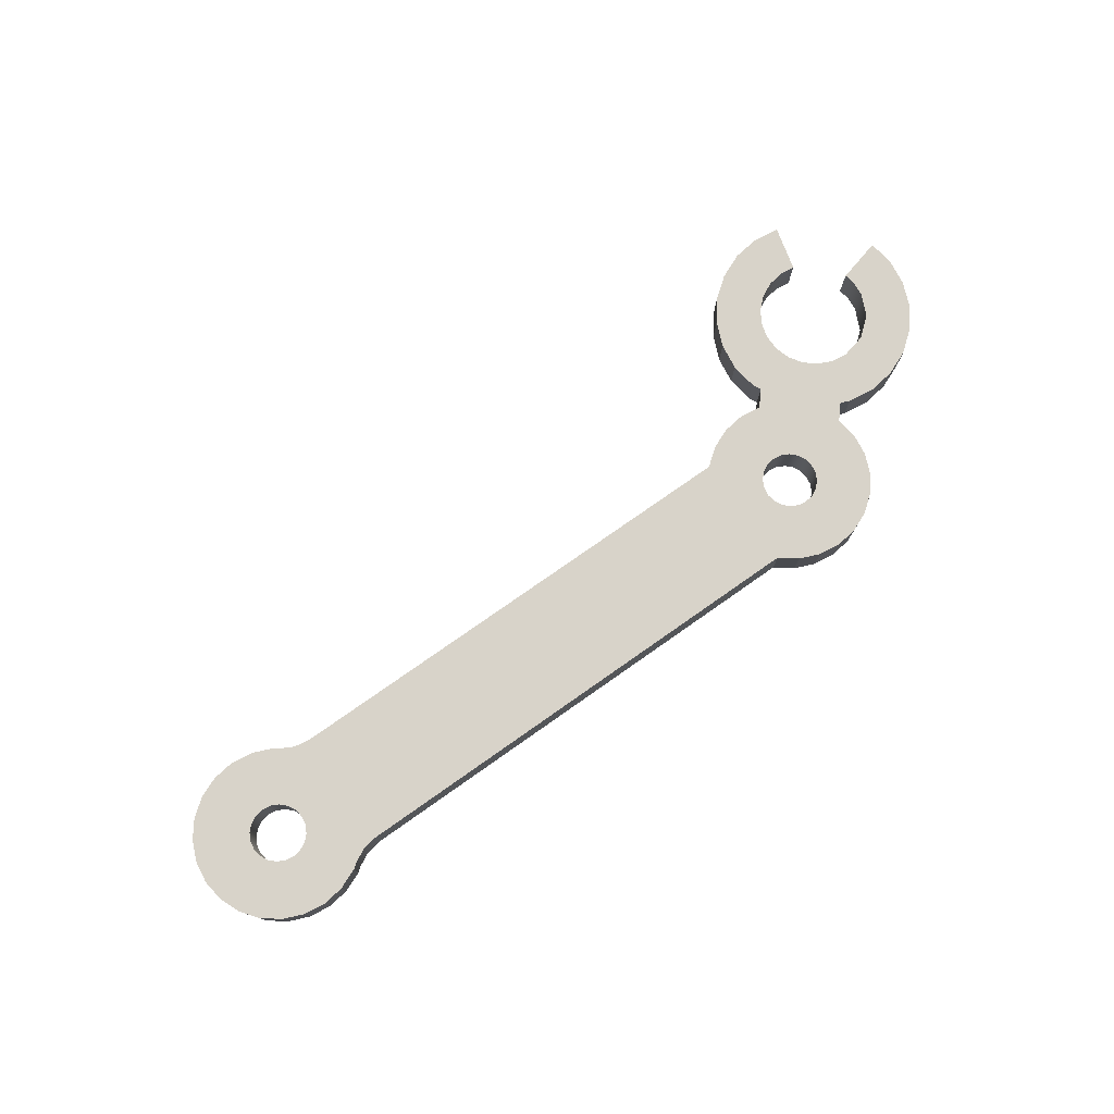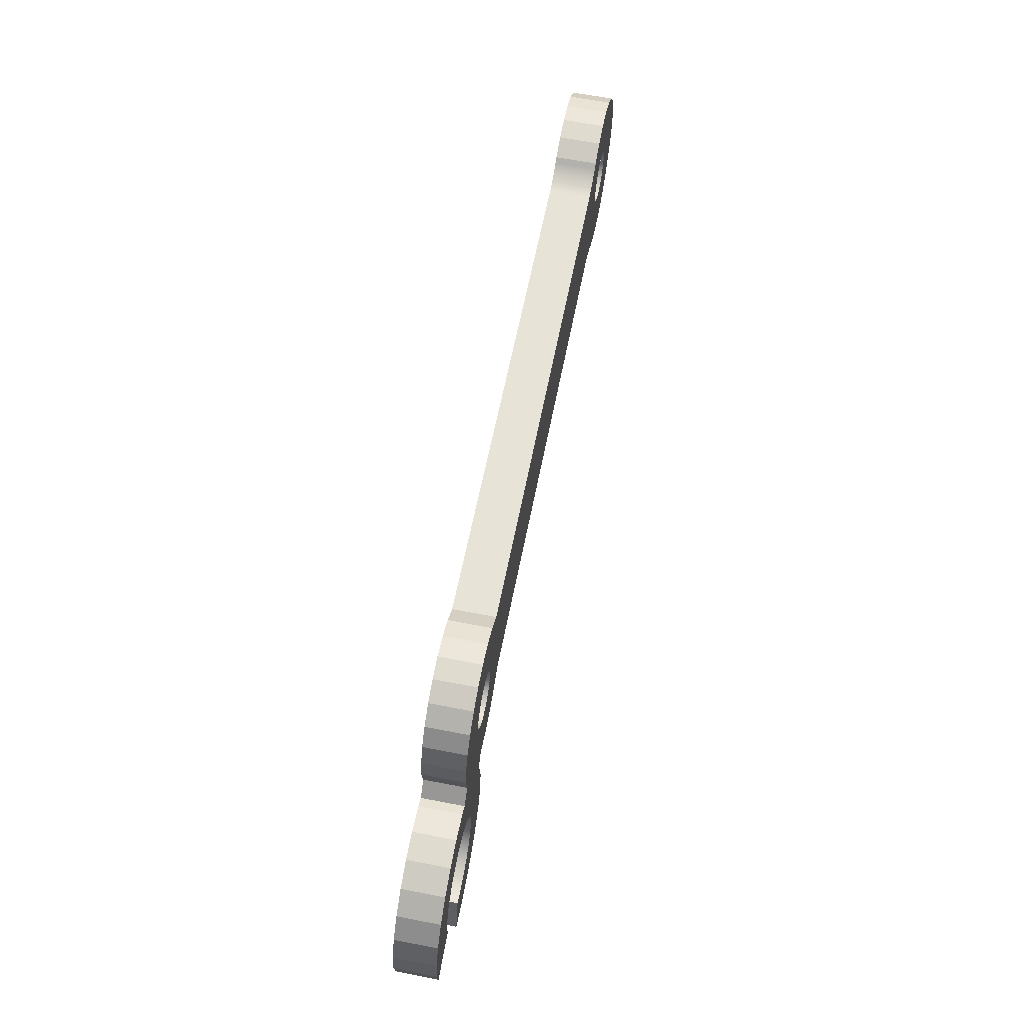
<metadata>
{"format":"obj","ext":"obj","renderer":"f3d","projection":"perspective","resolution":1024,"background":"white","views":[{"elev":75.9,"azim":144.9,"up":"+Z"},{"elev":62.1,"azim":-78.8,"up":"+Y"}]}
</metadata>
<code>
v  -23.08 -1.791 0
v  -23.08 -1.791 0
v  -23.08 -1.791 0
v  -22.46 -1.889 0
v  -22.46 -1.889 0
v  -21.9 -2.175 0
v  -21.9 -2.175 0
v  -21.47 -2.613 0
v  -21.47 -2.613 0
v  -21.18 -3.171 0
v  -21.18 -3.171 0
v  -21.08 -3.791 0
v  -21.08 -3.791 0
v  -21.18 -4.41 0
v  -21.18 -4.41 0
v  -21.47 -4.968 0
v  -21.47 -4.968 0
v  -21.9 -5.406 0
v  -21.9 -5.406 0
v  -22.46 -5.693 0
v  -22.46 -5.693 0
v  -23.08 -5.791 0
v  -23.08 -5.791 0
v  -23.08 -5.791 0
v  -23.7 -5.693 0
v  -23.7 -5.693 0
v  -24.26 -5.406 0
v  -24.26 -5.406 0
v  -24.7 -4.968 0
v  -24.7 -4.968 0
v  -24.98 -4.41 0
v  -24.98 -4.41 0
v  -25.08 -3.791 0
v  -25.08 -3.791 0
v  -24.98 -3.171 0
v  -24.98 -3.171 0
v  -24.7 -2.613 0
v  -24.7 -2.613 0
v  -24.26 -2.175 0
v  -24.26 -2.175 0
v  -23.7 -1.889 0
v  -23.7 -1.889 0
v  21.92 -1.791 0
v  21.92 -1.791 0
v  21.92 -1.791 0
v  22.54 -1.889 0
v  22.54 -1.889 0
v  23.1 -2.175 0
v  23.1 -2.175 0
v  23.53 -2.613 0
v  23.53 -2.613 0
v  23.82 -3.171 0
v  23.82 -3.171 0
v  23.92 -3.791 0
v  23.92 -3.791 0
v  23.82 -4.41 0
v  23.82 -4.41 0
v  23.53 -4.968 0
v  23.53 -4.968 0
v  23.1 -5.406 0
v  23.1 -5.406 0
v  22.54 -5.693 0
v  22.54 -5.693 0
v  21.92 -5.791 0
v  21.92 -5.791 0
v  21.92 -5.791 0
v  21.3 -5.693 0
v  21.3 -5.693 0
v  20.74 -5.406 0
v  20.74 -5.406 0
v  20.3 -4.968 0
v  20.3 -4.968 0
v  20.02 -4.41 0
v  20.02 -4.41 0
v  19.92 -3.791 0
v  19.92 -3.791 0
v  20.02 -3.171 0
v  20.02 -3.171 0
v  20.3 -2.613 0
v  20.3 -2.613 0
v  20.74 -2.175 0
v  20.74 -2.175 0
v  21.3 -1.889 0
v  21.3 -1.889 0
v  16.49 0.4221 0
v  16.49 0.4221 0
v  16.49 0.4221 0
v  -18.81 0.4221 0
v  -18.81 0.4221 0
v  -18.81 0.4221 0
v  -20.08 1.394 0
v  -20.08 1.394 0
v  -20.08 1.394 0
v  -21.52 1.988 0
v  -21.52 1.988 0
v  -21.52 1.988 0
v  -23.09 2.2 0
v  -23.09 2.2 0
v  -23.09 2.2 0
v  -24.61 1.988 0
v  -24.61 1.988 0
v  -24.61 1.988 0
v  -26.05 1.394 0
v  -26.05 1.394 0
v  -26.05 1.394 0
v  -27.32 0.4221 0
v  -27.32 0.4221 0
v  -27.32 0.4221 0
v  -28.25 -0.8069 0
v  -28.25 -0.8069 0
v  -28.25 -0.8069 0
v  -28.85 -2.246 0
v  -28.85 -2.246 0
v  -28.85 -2.246 0
v  -29.06 -3.811 0
v  -29.06 -3.811 0
v  -29.06 -3.811 0
v  -28.85 -5.379 0
v  -28.85 -5.379 0
v  -28.85 -5.379 0
v  -29.78 -6.438 0
v  -29.78 -6.438 0
v  -29.78 -6.438 0
v  -30.45 -6.141 0
v  -30.45 -6.141 0
v  -30.45 -6.141 0
v  -32.36 -5.885 0
v  -32.36 -5.885 0
v  -32.36 -5.885 0
v  -34.22 -6.141 0
v  -34.22 -6.141 0
v  -34.22 -6.141 0
v  -36 -6.861 0
v  -36 -6.861 0
v  -36 -6.861 0
v  -37.52 -8.045 0
v  -37.52 -8.045 0
v  -37.52 -8.045 0
v  -38.71 -9.57 0
v  -38.71 -9.57 0
v  -38.71 -9.57 0
v  -39.43 -11.35 0
v  -39.43 -11.35 0
v  -39.43 -11.35 0
v  -39.68 -13.21 0
v  -39.68 -13.21 0
v  -39.68 -13.21 0
v  -39.43 -15.12 0
v  -39.43 -15.12 0
v  -39.43 -15.12 0
v  -36.24 -14.28 0
v  -36.24 -14.28 0
v  -36.24 -14.28 0
v  -36.38 -13.38 0
v  -36.38 -13.38 0
v  -36.31 -12.48 0
v  -36.31 -12.48 0
v  -35.56 -10.81 0
v  -35.56 -10.81 0
v  -34.15 -9.653 0
v  -34.15 -9.653 0
v  -32.38 -9.241 0
v  -32.38 -9.241 0
v  -32.38 -9.241 0
v  -31.27 -9.398 0
v  -31.27 -9.398 0
v  -30.24 -9.862 0
v  -30.24 -9.862 0
v  -29.38 -10.59 0
v  -29.38 -10.59 0
v  -28.76 -11.53 0
v  -28.76 -11.53 0
v  -28.43 -12.61 0
v  -28.43 -12.61 0
v  -28.41 -13.73 0
v  -28.41 -13.73 0
v  -28.71 -14.83 0
v  -28.71 -14.83 0
v  -29.3 -15.79 0
v  -29.3 -15.79 0
v  -30.14 -16.55 0
v  -30.14 -16.55 0
v  -31.16 -17.05 0
v  -31.16 -17.05 0
v  -32.26 -17.24 0
v  -32.26 -17.24 0
v  -33.39 -17.11 0
v  -33.39 -17.11 0
v  -33.39 -17.11 0
v  -34.22 -20.32 0
v  -34.22 -20.32 0
v  -34.22 -20.32 0
v  -32.36 -20.58 0
v  -32.36 -20.58 0
v  -32.36 -20.58 0
v  -30.45 -20.32 0
v  -30.45 -20.32 0
v  -30.45 -20.32 0
v  -28.68 -19.56 0
v  -28.68 -19.56 0
v  -28.68 -19.56 0
v  -27.15 -18.42 0
v  -27.15 -18.42 0
v  -27.15 -18.42 0
v  -26.01 -16.89 0
v  -26.01 -16.89 0
v  -26.01 -16.89 0
v  -25.25 -15.12 0
v  -25.25 -15.12 0
v  -25.25 -15.12 0
v  -24.99 -13.21 0
v  -24.99 -13.21 0
v  -24.99 -13.21 0
v  -25.25 -11.35 0
v  -25.25 -11.35 0
v  -25.25 -11.35 0
v  -25.54 -10.67 0
v  -25.54 -10.67 0
v  -25.54 -10.67 0
v  -24.61 -9.613 0
v  -24.61 -9.613 0
v  -24.61 -9.613 0
v  -23.09 -9.824 0
v  -23.09 -9.824 0
v  -23.09 -9.824 0
v  -21.52 -9.613 0
v  -21.52 -9.613 0
v  -21.52 -9.613 0
v  -20.08 -9.019 0
v  -20.08 -9.019 0
v  -20.08 -9.019 0
v  -18.81 -8.045 0
v  -18.81 -8.045 0
v  -18.81 -8.045 0
v  16.49 -8.045 0
v  16.49 -8.045 0
v  16.49 -8.045 0
v  17.61 -8.236 0
v  17.61 -8.236 0
v  18.62 -8.768 0
v  18.62 -8.768 0
v  18.62 -8.768 0
v  18.95 -9.019 0
v  18.95 -9.019 0
v  18.95 -9.019 0
v  20.39 -9.613 0
v  20.39 -9.613 0
v  20.39 -9.613 0
v  21.91 -9.824 0
v  21.91 -9.824 0
v  21.91 -9.824 0
v  23.48 -9.613 0
v  23.48 -9.613 0
v  23.48 -9.613 0
v  24.92 -9.019 0
v  24.92 -9.019 0
v  24.92 -9.019 0
v  26.19 -8.045 0
v  26.19 -8.045 0
v  26.19 -8.045 0
v  27.12 -6.818 0
v  27.12 -6.818 0
v  27.12 -6.818 0
v  27.71 -5.379 0
v  27.71 -5.379 0
v  27.71 -5.379 0
v  27.92 -3.811 0
v  27.92 -3.811 0
v  27.92 -3.811 0
v  27.71 -2.246 0
v  27.71 -2.246 0
v  27.71 -2.246 0
v  27.12 -0.8069 0
v  27.12 -0.8069 0
v  27.12 -0.8069 0
v  26.19 0.4221 0
v  26.19 0.4221 0
v  26.19 0.4221 0
v  24.92 1.394 0
v  24.92 1.394 0
v  24.92 1.394 0
v  23.48 1.988 0
v  23.48 1.988 0
v  23.48 1.988 0
v  21.91 2.2 0
v  21.91 2.2 0
v  21.91 2.2 0
v  20.39 1.988 0
v  20.39 1.988 0
v  20.39 1.988 0
v  18.95 1.394 0
v  18.95 1.394 0
v  18.95 1.394 0
v  18.62 1.143 0
v  18.62 1.143 0
v  18.62 1.143 0
v  17.61 0.613 0
v  17.61 0.613 0
v  -23.08 -1.791 3
v  -23.08 -1.791 3
v  -23.08 -1.791 3
v  -23.7 -1.889 3
v  -23.7 -1.889 3
v  -24.26 -2.175 3
v  -24.26 -2.175 3
v  -24.7 -2.613 3
v  -24.7 -2.613 3
v  -24.98 -3.171 3
v  -24.98 -3.171 3
v  -25.08 -3.791 3
v  -25.08 -3.791 3
v  -24.98 -4.41 3
v  -24.98 -4.41 3
v  -24.7 -4.968 3
v  -24.7 -4.968 3
v  -24.26 -5.406 3
v  -24.26 -5.406 3
v  -23.7 -5.693 3
v  -23.7 -5.693 3
v  -23.08 -5.791 3
v  -23.08 -5.791 3
v  -23.08 -5.791 3
v  -22.46 -5.693 3
v  -22.46 -5.693 3
v  -21.9 -5.406 3
v  -21.9 -5.406 3
v  -21.47 -4.968 3
v  -21.47 -4.968 3
v  -21.18 -4.41 3
v  -21.18 -4.41 3
v  -21.08 -3.791 3
v  -21.08 -3.791 3
v  -21.18 -3.171 3
v  -21.18 -3.171 3
v  -21.47 -2.613 3
v  -21.47 -2.613 3
v  -21.9 -2.175 3
v  -21.9 -2.175 3
v  -22.46 -1.889 3
v  -22.46 -1.889 3
v  21.92 -1.791 3
v  21.92 -1.791 3
v  21.92 -1.791 3
v  21.3 -1.889 3
v  21.3 -1.889 3
v  20.74 -2.175 3
v  20.74 -2.175 3
v  20.3 -2.613 3
v  20.3 -2.613 3
v  20.02 -3.171 3
v  20.02 -3.171 3
v  19.92 -3.791 3
v  19.92 -3.791 3
v  20.02 -4.41 3
v  20.02 -4.41 3
v  20.3 -4.968 3
v  20.3 -4.968 3
v  20.74 -5.406 3
v  20.74 -5.406 3
v  21.3 -5.693 3
v  21.3 -5.693 3
v  21.92 -5.791 3
v  21.92 -5.791 3
v  21.92 -5.791 3
v  22.54 -5.693 3
v  22.54 -5.693 3
v  23.1 -5.406 3
v  23.1 -5.406 3
v  23.53 -4.968 3
v  23.53 -4.968 3
v  23.82 -4.41 3
v  23.82 -4.41 3
v  23.92 -3.791 3
v  23.92 -3.791 3
v  23.82 -3.171 3
v  23.82 -3.171 3
v  23.53 -2.613 3
v  23.53 -2.613 3
v  23.1 -2.175 3
v  23.1 -2.175 3
v  22.54 -1.889 3
v  22.54 -1.889 3
v  16.49 0.4221 3
v  16.49 0.4221 3
v  16.49 0.4221 3
v  17.61 0.613 3
v  17.61 0.613 3
v  18.62 1.143 3
v  18.62 1.143 3
v  18.62 1.143 3
v  18.95 1.394 3
v  18.95 1.394 3
v  18.95 1.394 3
v  20.39 1.988 3
v  20.39 1.988 3
v  20.39 1.988 3
v  21.91 2.2 3
v  21.91 2.2 3
v  21.91 2.2 3
v  23.48 1.988 3
v  23.48 1.988 3
v  23.48 1.988 3
v  24.92 1.394 3
v  24.92 1.394 3
v  24.92 1.394 3
v  26.19 0.4221 3
v  26.19 0.4221 3
v  26.19 0.4221 3
v  27.12 -0.8069 3
v  27.12 -0.8069 3
v  27.12 -0.8069 3
v  27.71 -2.246 3
v  27.71 -2.246 3
v  27.71 -2.246 3
v  27.92 -3.811 3
v  27.92 -3.811 3
v  27.92 -3.811 3
v  27.71 -5.379 3
v  27.71 -5.379 3
v  27.71 -5.379 3
v  27.12 -6.818 3
v  27.12 -6.818 3
v  27.12 -6.818 3
v  26.19 -8.045 3
v  26.19 -8.045 3
v  26.19 -8.045 3
v  24.92 -9.019 3
v  24.92 -9.019 3
v  24.92 -9.019 3
v  23.48 -9.613 3
v  23.48 -9.613 3
v  23.48 -9.613 3
v  21.91 -9.824 3
v  21.91 -9.824 3
v  21.91 -9.824 3
v  20.39 -9.613 3
v  20.39 -9.613 3
v  20.39 -9.613 3
v  18.95 -9.019 3
v  18.95 -9.019 3
v  18.95 -9.019 3
v  18.62 -8.768 3
v  18.62 -8.768 3
v  18.62 -8.768 3
v  17.61 -8.236 3
v  17.61 -8.236 3
v  16.49 -8.045 3
v  16.49 -8.045 3
v  16.49 -8.045 3
v  -18.81 -8.045 3
v  -18.81 -8.045 3
v  -18.81 -8.045 3
v  -20.08 -9.019 3
v  -20.08 -9.019 3
v  -20.08 -9.019 3
v  -21.52 -9.613 3
v  -21.52 -9.613 3
v  -21.52 -9.613 3
v  -23.09 -9.824 3
v  -23.09 -9.824 3
v  -23.09 -9.824 3
v  -24.61 -9.613 3
v  -24.61 -9.613 3
v  -24.61 -9.613 3
v  -25.54 -10.67 3
v  -25.54 -10.67 3
v  -25.54 -10.67 3
v  -25.25 -11.35 3
v  -25.25 -11.35 3
v  -25.25 -11.35 3
v  -24.99 -13.21 3
v  -24.99 -13.21 3
v  -24.99 -13.21 3
v  -25.25 -15.12 3
v  -25.25 -15.12 3
v  -25.25 -15.12 3
v  -26.01 -16.89 3
v  -26.01 -16.89 3
v  -26.01 -16.89 3
v  -27.15 -18.42 3
v  -27.15 -18.42 3
v  -27.15 -18.42 3
v  -28.68 -19.56 3
v  -28.68 -19.56 3
v  -28.68 -19.56 3
v  -30.45 -20.32 3
v  -30.45 -20.32 3
v  -30.45 -20.32 3
v  -32.36 -20.58 3
v  -32.36 -20.58 3
v  -32.36 -20.58 3
v  -34.22 -20.32 3
v  -34.22 -20.32 3
v  -34.22 -20.32 3
v  -33.39 -17.11 3
v  -33.39 -17.11 3
v  -33.39 -17.11 3
v  -32.26 -17.24 3
v  -32.26 -17.24 3
v  -31.16 -17.05 3
v  -31.16 -17.05 3
v  -30.14 -16.55 3
v  -30.14 -16.55 3
v  -29.3 -15.79 3
v  -29.3 -15.79 3
v  -28.71 -14.83 3
v  -28.71 -14.83 3
v  -28.41 -13.73 3
v  -28.41 -13.73 3
v  -28.43 -12.61 3
v  -28.43 -12.61 3
v  -28.76 -11.53 3
v  -28.76 -11.53 3
v  -29.38 -10.59 3
v  -29.38 -10.59 3
v  -30.24 -9.862 3
v  -30.24 -9.862 3
v  -31.27 -9.398 3
v  -31.27 -9.398 3
v  -32.38 -9.241 3
v  -32.38 -9.241 3
v  -32.38 -9.241 3
v  -34.15 -9.653 3
v  -34.15 -9.653 3
v  -35.56 -10.81 3
v  -35.56 -10.81 3
v  -36.31 -12.48 3
v  -36.31 -12.48 3
v  -36.38 -13.38 3
v  -36.38 -13.38 3
v  -36.24 -14.28 3
v  -36.24 -14.28 3
v  -36.24 -14.28 3
v  -39.43 -15.12 3
v  -39.43 -15.12 3
v  -39.43 -15.12 3
v  -39.68 -13.21 3
v  -39.68 -13.21 3
v  -39.68 -13.21 3
v  -39.43 -11.35 3
v  -39.43 -11.35 3
v  -39.43 -11.35 3
v  -38.71 -9.57 3
v  -38.71 -9.57 3
v  -38.71 -9.57 3
v  -37.52 -8.045 3
v  -37.52 -8.045 3
v  -37.52 -8.045 3
v  -36 -6.861 3
v  -36 -6.861 3
v  -36 -6.861 3
v  -34.22 -6.141 3
v  -34.22 -6.141 3
v  -34.22 -6.141 3
v  -32.36 -5.885 3
v  -32.36 -5.885 3
v  -32.36 -5.885 3
v  -30.45 -6.141 3
v  -30.45 -6.141 3
v  -30.45 -6.141 3
v  -29.78 -6.438 3
v  -29.78 -6.438 3
v  -29.78 -6.438 3
v  -28.85 -5.379 3
v  -28.85 -5.379 3
v  -28.85 -5.379 3
v  -29.06 -3.811 3
v  -29.06 -3.811 3
v  -29.06 -3.811 3
v  -28.85 -2.246 3
v  -28.85 -2.246 3
v  -28.85 -2.246 3
v  -28.25 -0.8069 3
v  -28.25 -0.8069 3
v  -28.25 -0.8069 3
v  -27.32 0.4221 3
v  -27.32 0.4221 3
v  -27.32 0.4221 3
v  -26.05 1.394 3
v  -26.05 1.394 3
v  -26.05 1.394 3
v  -24.61 1.988 3
v  -24.61 1.988 3
v  -24.61 1.988 3
v  -23.09 2.2 3
v  -23.09 2.2 3
v  -23.09 2.2 3
v  -21.52 1.988 3
v  -21.52 1.988 3
v  -21.52 1.988 3
v  -20.08 1.394 3
v  -20.08 1.394 3
v  -20.08 1.394 3
v  -18.81 0.4221 3
v  -18.81 0.4221 3
v  -18.81 0.4221 3
g 0
g 1
f 94 4 1
f 300 2 5
f 97 1 41
f 303 42 3
f 97 94 1
f 303 3 301
f 94 6 4
f 340 5 7
f 340 300 5
f 94 8 6
f 338 7 9
f 340 7 338
f 91 10 8
f 336 9 11
f 94 91 8
f 338 9 336
f 91 12 10
f 334 11 13
f 336 11 334
f 226 14 12
f 332 13 15
f 226 12 91
f 334 13 332
f 226 16 14
f 330 15 17
f 332 15 330
f 226 18 16
f 328 17 19
f 330 17 328
f 223 20 18
f 326 19 21
f 226 223 18
f 328 19 326
f 223 22 20
f 324 21 23
f 326 21 324
f 223 25 22
f 322 24 26
f 324 23 321
f 220 27 25
f 319 26 28
f 223 220 25
f 322 26 319
f 220 29 27
f 317 28 30
f 319 28 317
f 217 31 29
f 315 30 32
f 220 217 29
f 317 30 315
f 217 33 31
f 313 32 34
f 315 32 313
f 100 35 33
f 311 34 36
f 103 100 33
f 205 103 33
f 217 205 33
f 313 34 311
f 100 37 35
f 309 36 38
f 311 36 309
f 100 39 37
f 307 38 40
f 309 38 307
f 97 41 39
f 305 40 42
f 100 97 39
f 307 40 305
f 305 42 303
f 282 46 43
f 342 44 47
f 285 43 83
f 345 84 45
f 285 282 43
f 345 45 343
f 282 48 46
f 382 47 49
f 382 342 47
f 282 50 48
f 380 49 51
f 382 49 380
f 279 52 50
f 378 51 53
f 282 279 50
f 380 51 378
f 279 54 52
f 376 53 55
f 378 53 376
f 252 56 54
f 374 55 57
f 279 252 54
f 376 55 374
f 252 58 56
f 372 57 59
f 374 57 372
f 252 60 58
f 370 59 61
f 372 59 370
f 249 62 60
f 368 61 63
f 252 249 60
f 370 61 368
f 249 64 62
f 366 63 65
f 368 63 366
f 249 67 64
f 364 66 68
f 366 65 363
f 246 69 67
f 361 68 70
f 249 246 67
f 364 68 361
f 246 71 69
f 359 70 72
f 361 70 359
f 243 73 71
f 357 72 74
f 246 243 71
f 359 72 357
f 243 75 73
f 355 74 76
f 357 74 355
f 288 77 75
f 353 76 78
f 288 75 243
f 355 76 353
f 288 79 77
f 351 78 80
f 353 78 351
f 288 81 79
f 349 80 82
f 351 80 349
f 285 83 81
f 347 82 84
f 288 285 81
f 349 82 347
f 347 84 345
f 232 88 85
f 595 86 89
f 235 232 85
f 238 235 85
f 297 238 85
f 387 298 87
f 387 87 385
f 595 384 86
f 229 91 88
f 592 90 92
f 232 229 88
f 596 90 592
f 589 93 95
f 229 226 91
f 593 93 589
f 586 96 98
f 590 96 586
f 583 99 101
f 587 99 583
f 580 102 104
f 584 102 580
f 202 106 103
f 577 105 107
f 205 202 103
f 581 105 577
f 175 109 106
f 574 108 110
f 199 175 106
f 202 199 106
f 578 108 574
f 118 112 109
f 571 111 113
f 171 118 109
f 173 171 109
f 175 173 109
f 575 111 571
f 118 115 112
f 568 114 116
f 572 114 568
f 565 117 119
f 569 117 565
f 169 121 118
f 562 120 122
f 171 169 118
f 566 120 562
f 167 124 121
f 559 123 125
f 169 167 121
f 563 123 559
f 165 127 124
f 556 126 128
f 167 165 124
f 560 126 556
f 160 130 127
f 553 129 131
f 162 160 127
f 165 162 127
f 557 129 553
f 158 133 130
f 550 132 134
f 160 158 130
f 554 132 550
f 154 136 133
f 547 135 137
f 156 154 133
f 158 156 133
f 551 135 547
f 148 139 136
f 544 138 140
f 154 148 136
f 548 138 544
f 148 142 139
f 541 141 143
f 545 141 541
f 148 145 142
f 538 144 146
f 542 144 538
f 535 147 149
f 539 147 535
f 154 151 148
f 532 150 152
f 536 150 532
f 533 153 155
f 530 155 157
f 533 155 530
f 528 157 159
f 530 157 528
f 526 159 161
f 528 159 526
f 524 161 163
f 526 161 524
f 522 164 166
f 524 163 521
f 519 166 168
f 522 166 519
f 517 168 170
f 519 168 517
f 515 170 172
f 517 170 515
f 513 172 174
f 515 172 513
f 511 174 176
f 513 174 511
f 199 177 175
f 509 176 178
f 511 176 509
f 196 179 177
f 507 178 180
f 199 196 177
f 509 178 507
f 196 181 179
f 505 180 182
f 507 180 505
f 196 183 181
f 503 182 184
f 505 182 503
f 193 185 183
f 501 184 186
f 196 193 183
f 503 184 501
f 193 187 185
f 499 186 188
f 501 186 499
f 193 190 187
f 493 189 191
f 497 189 493
f 499 188 496
f 490 192 194
f 494 192 490
f 487 195 197
f 491 195 487
f 484 198 200
f 488 198 484
f 481 201 203
f 485 201 481
f 478 204 206
f 482 204 478
f 214 208 205
f 475 207 209
f 217 214 205
f 479 207 475
f 214 211 208
f 472 210 212
f 476 210 472
f 469 213 215
f 473 213 469
f 466 216 218
f 470 216 466
f 463 219 221
f 467 219 463
f 460 222 224
f 464 222 460
f 457 225 227
f 461 225 457
f 454 228 230
f 458 228 454
f 451 231 233
f 455 231 451
f 448 234 236
f 452 234 448
f 449 237 239
f 294 240 238
f 446 239 241
f 297 294 238
f 449 239 446
f 291 243 240
f 440 242 244
f 294 291 240
f 444 242 440
f 446 241 443
f 437 245 247
f 291 288 243
f 441 245 437
f 434 248 250
f 438 248 434
f 431 251 253
f 435 251 431
f 279 255 252
f 428 254 256
f 432 254 428
f 276 258 255
f 425 257 259
f 279 276 255
f 429 257 425
f 273 261 258
f 422 260 262
f 276 273 258
f 426 260 422
f 270 264 261
f 419 263 265
f 273 270 261
f 423 263 419
f 270 267 264
f 416 266 268
f 420 266 416
f 413 269 271
f 417 269 413
f 410 272 274
f 414 272 410
f 407 275 277
f 411 275 407
f 404 278 280
f 408 278 404
f 401 281 283
f 405 281 401
f 398 284 286
f 402 284 398
f 395 287 289
f 399 287 395
f 392 290 292
f 396 290 392
f 389 293 295
f 393 293 389
f 390 296 298
f 390 298 387
f 585 302 299
f 585 299 339
f 582 304 302
f 585 582 302
f 582 306 304
f 579 308 306
f 582 579 306
f 579 310 308
f 462 312 310
f 465 462 310
f 579 465 310
f 462 314 312
f 462 316 314
f 459 318 316
f 462 459 316
f 459 320 318
f 456 323 320
f 459 456 320
f 456 325 323
f 456 327 325
f 453 329 327
f 456 453 327
f 453 331 329
f 588 333 331
f 588 331 453
f 588 335 333
f 588 337 335
f 585 339 337
f 588 585 337
f 397 344 341
f 397 341 381
f 394 346 344
f 397 394 344
f 394 348 346
f 391 350 348
f 394 391 348
f 391 352 350
f 436 354 352
f 436 352 391
f 436 356 354
f 436 358 356
f 433 360 358
f 436 433 358
f 433 362 360
f 430 365 362
f 433 430 362
f 430 367 365
f 430 369 367
f 427 371 369
f 430 427 369
f 427 373 371
f 400 375 373
f 427 400 373
f 400 377 375
f 400 379 377
f 397 381 379
f 400 397 379
f 445 386 383
f 447 445 383
f 594 447 383
f 442 388 386
f 445 442 386
f 439 391 388
f 442 439 388
f 439 436 391
f 427 403 400
f 424 406 403
f 427 424 403
f 421 409 406
f 424 421 406
f 418 412 409
f 421 418 409
f 418 415 412
f 594 450 447
f 591 453 450
f 594 591 450
f 591 588 453
f 474 468 465
f 477 474 465
f 579 477 465
f 474 471 468
f 579 480 477
f 508 483 480
f 573 508 480
f 576 573 480
f 579 576 480
f 502 486 483
f 504 502 483
f 506 504 483
f 508 506 483
f 498 489 486
f 500 498 486
f 502 500 486
f 495 492 489
f 498 495 489
f 573 510 508
f 570 512 510
f 573 570 510
f 564 514 512
f 570 564 512
f 561 516 514
f 564 561 514
f 558 518 516
f 561 558 516
f 555 520 518
f 558 555 518
f 552 523 520
f 555 552 520
f 552 525 523
f 549 527 525
f 552 549 525
f 546 529 527
f 549 546 527
f 546 531 529
f 540 534 531
f 543 540 531
f 546 543 531
f 540 537 534
f 570 567 564

</code>
